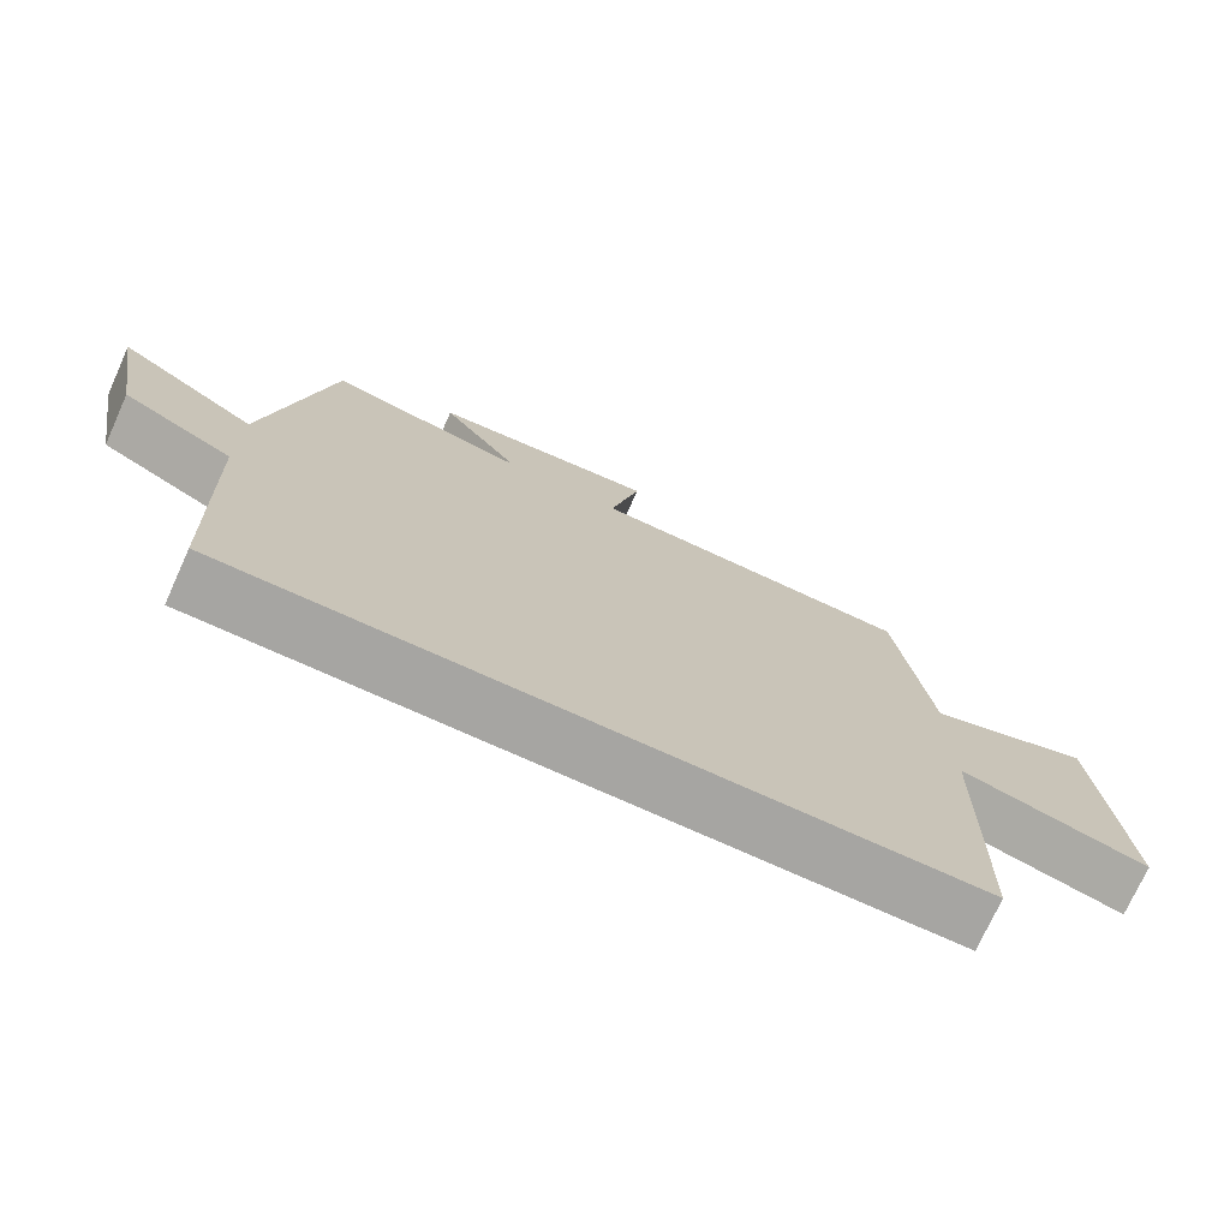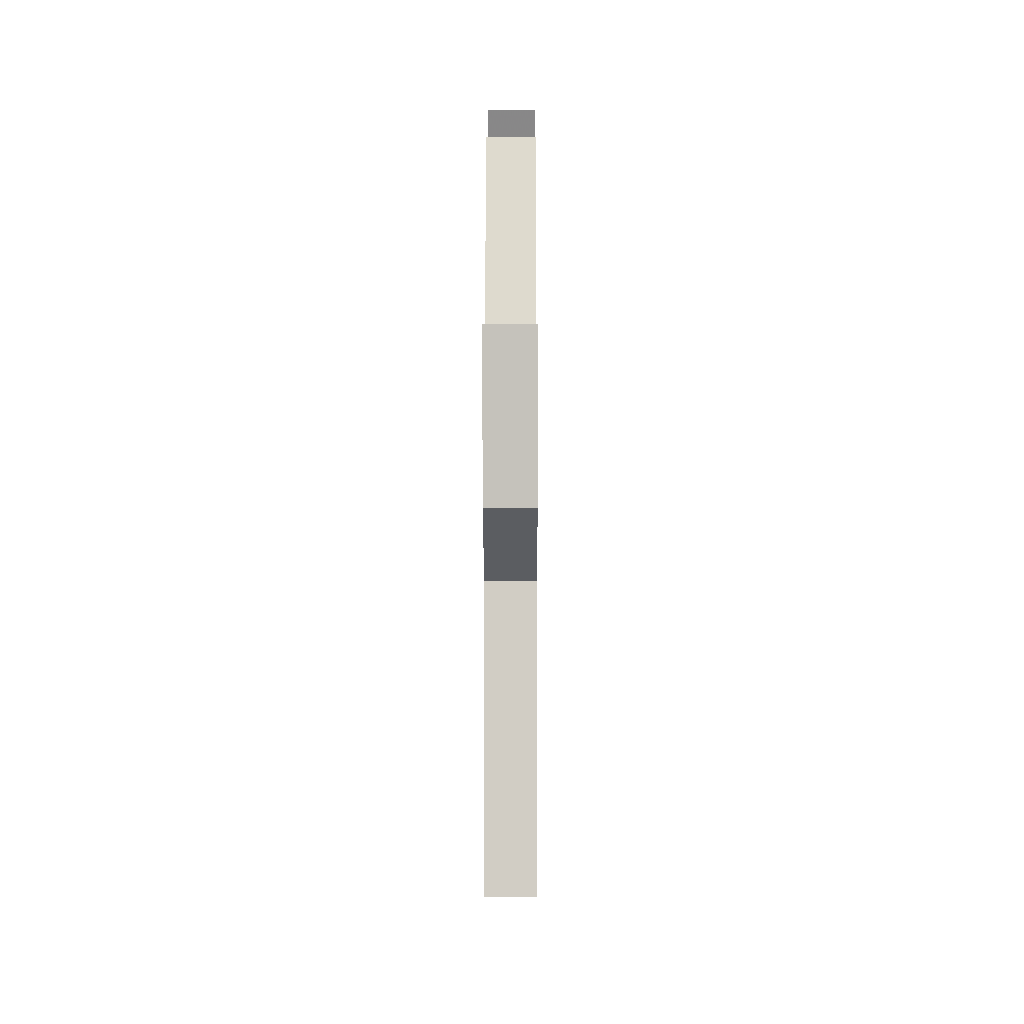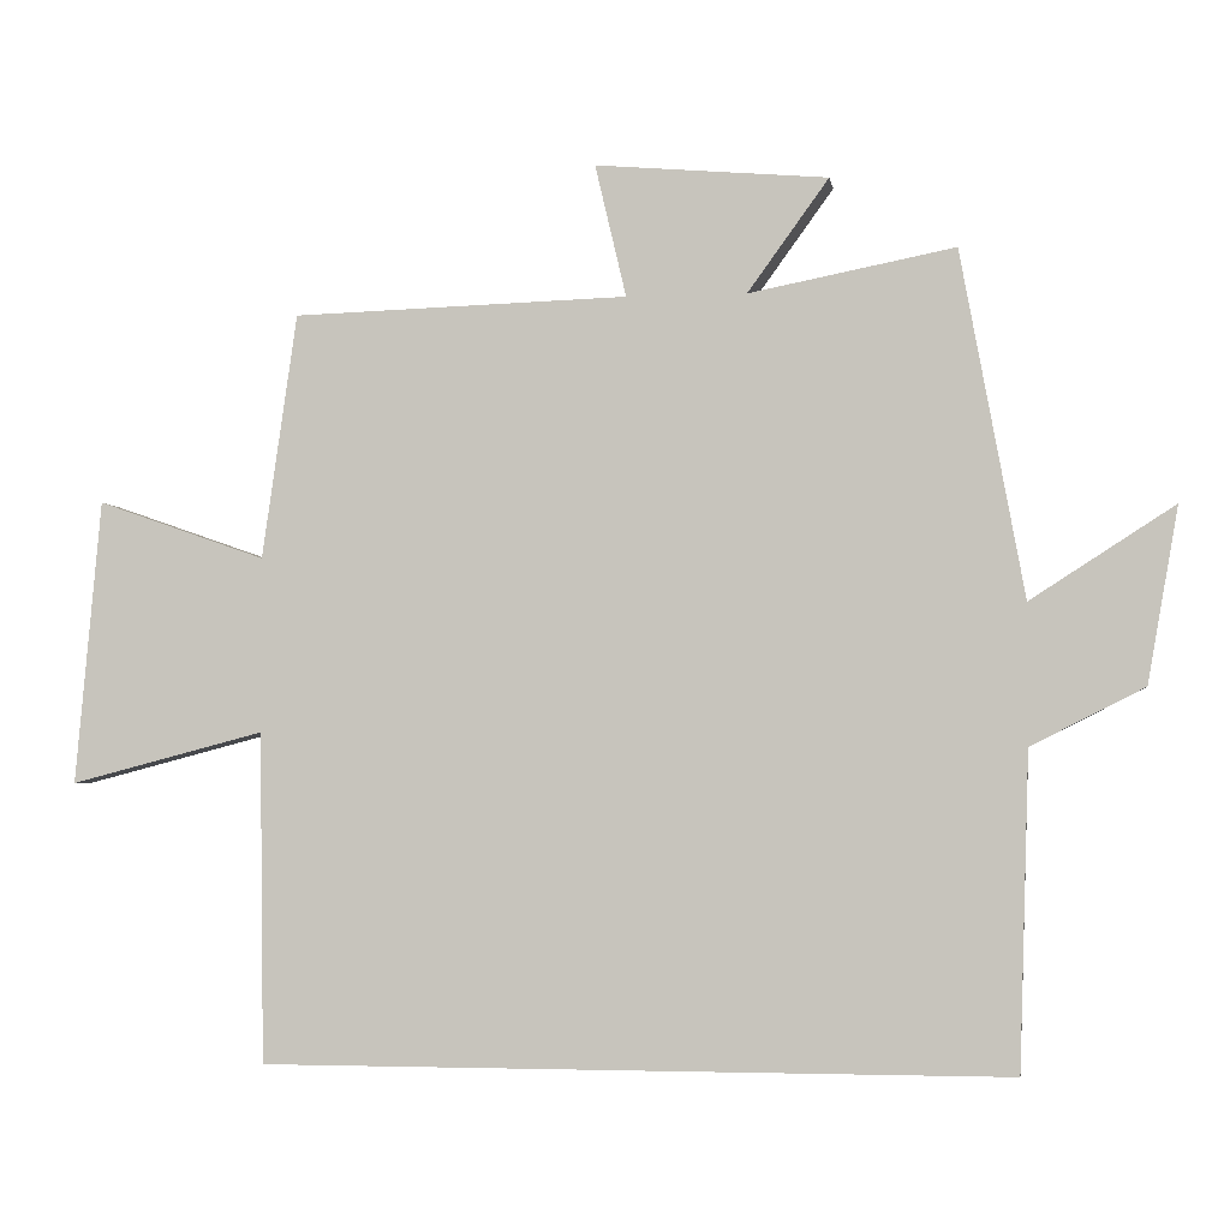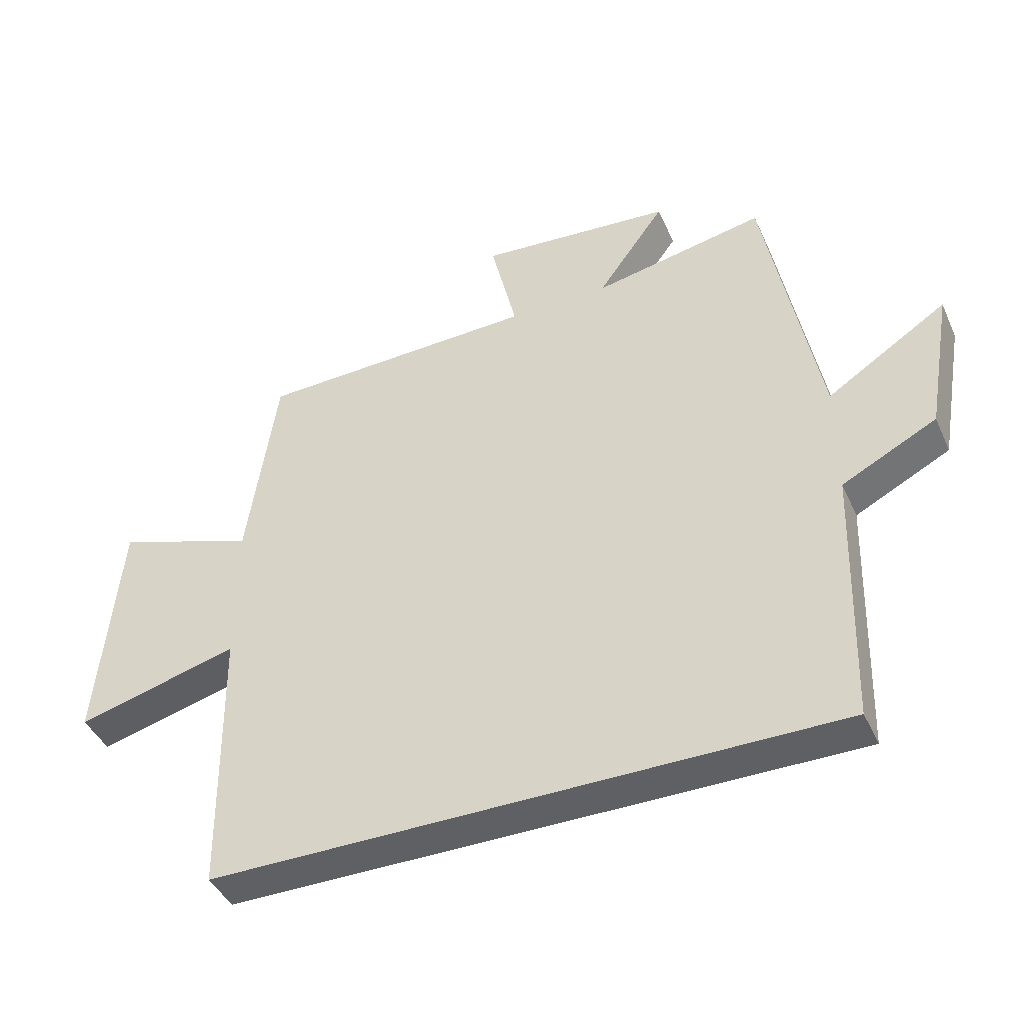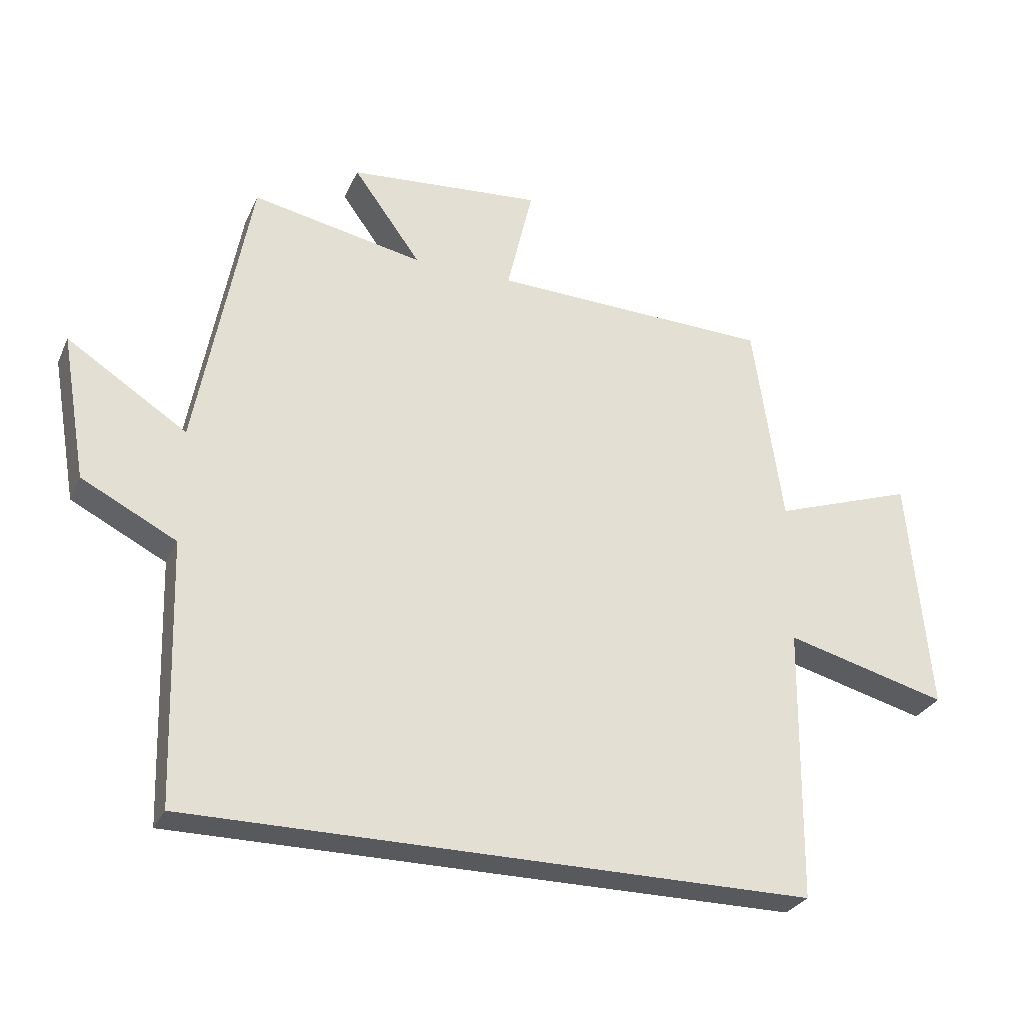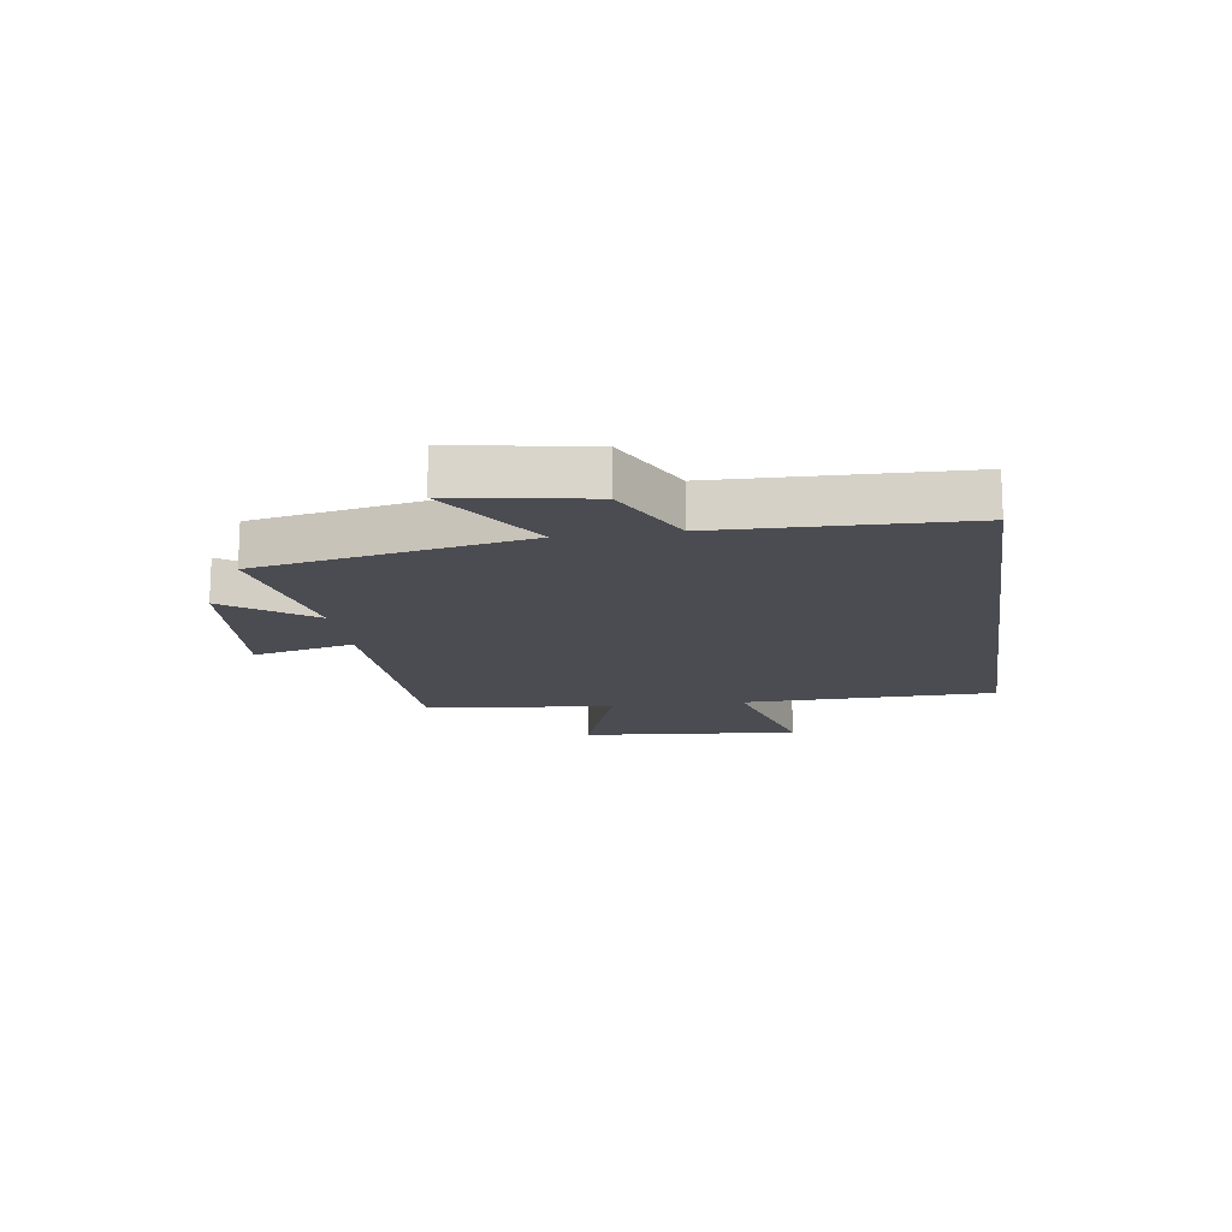
<metadata>
{"format":"obj","ext":"obj","renderer":"f3d","projection":"perspective","resolution":1024,"background":"white","views":[{"elev":-73.7,"azim":155.6,"up":"+Z"},{"elev":-8.5,"azim":90.2,"up":"+Z"},{"elev":-3.0,"azim":8.7,"up":"+Z"},{"elev":-43.1,"azim":23.2,"up":"+Z"},{"elev":-29.0,"azim":158.9,"up":"+Z"},{"elev":-15.3,"azim":98.5,"up":"+Y"}]}
</metadata>
<code>
v 0.416 0.07 0.553
v 0.5 0.07 0.098
v 0.689 0.07 0.22
v 0.649 0.07 -0.01
v 0.5 0.07 -0.086
v 0.487 0.07 -0.5
v -0.494 0.07 -0.5
v -0.5 0.07 -0.066
v -0.755 0.07 -0.133
v -0.721 0.07 0.241
v -0.5 0.07 0.164
v -0.454 0.07 0.486
v -0.013 0.07 0.5
v -0.054 0.07 0.674
v 0.252 0.07 0.648
v 0.145 0.07 0.5
v 0.416 0 0.553
v 0.5 0 0.098
v 0.689 0 0.22
v 0.649 0 -0.01
v 0.5 0 -0.086
v 0.487 0 -0.5
v -0.494 0 -0.5
v -0.5 0 -0.066
v -0.755 0 -0.133
v -0.721 0 0.241
v -0.5 0 0.164
v -0.454 0 0.486
v -0.013 0 0.5
v -0.054 0 0.674
v 0.252 0 0.648
v 0.145 0 0.5
f 13 14 15 16
f 11 12 13 16
f 11 16 1 2
f 8 9 10 11
f 8 11 2
f 5 6 7 8
f 5 8 2
f 2 3 4 5
f 32 31 30 29
f 32 29 28 27
f 18 17 32 27
f 27 26 25 24
f 18 27 24
f 24 23 22 21
f 18 24 21
f 21 20 19 18
f 1 17 18 2
f 2 18 19 3
f 3 19 20 4
f 4 20 21 5
f 5 21 22 6
f 6 22 23 7
f 7 23 24 8
f 8 24 25 9
f 9 25 26 10
f 10 26 27 11
f 11 27 28 12
f 12 28 29 13
f 13 29 30 14
f 14 30 31 15
f 15 31 32 16
f 16 32 17 1

</code>
